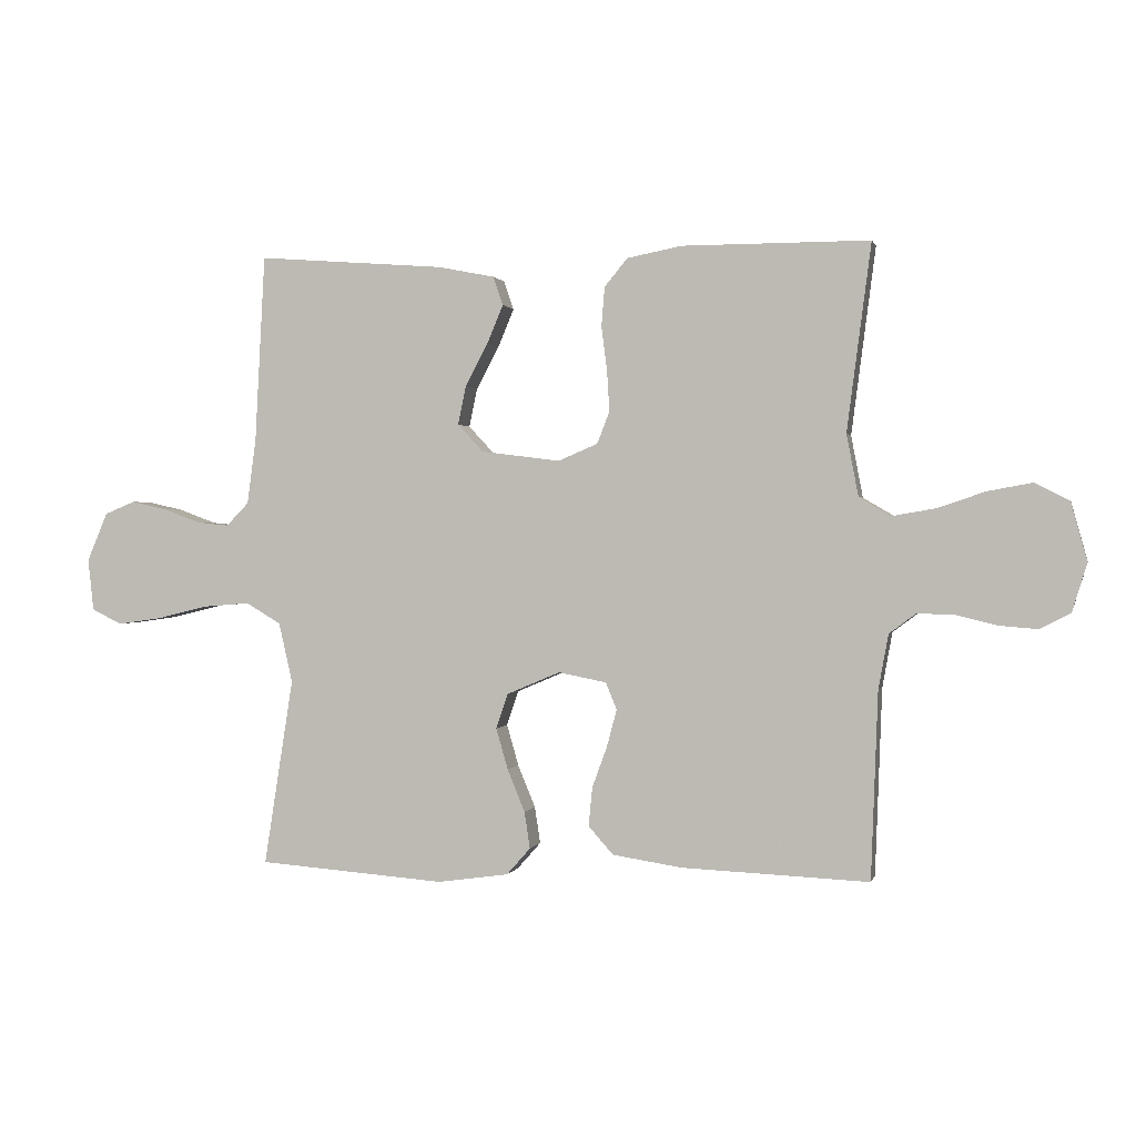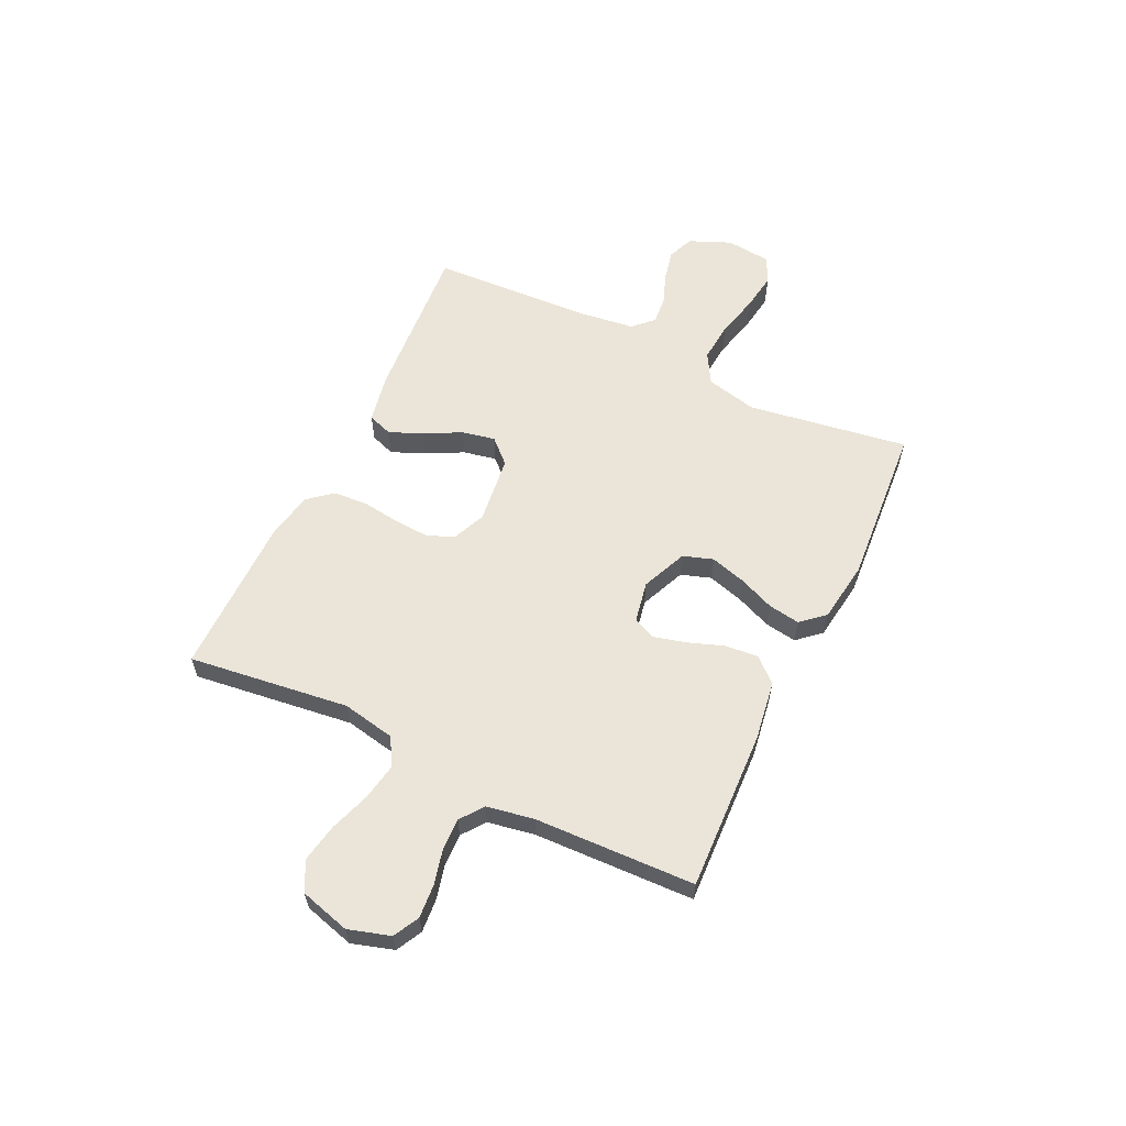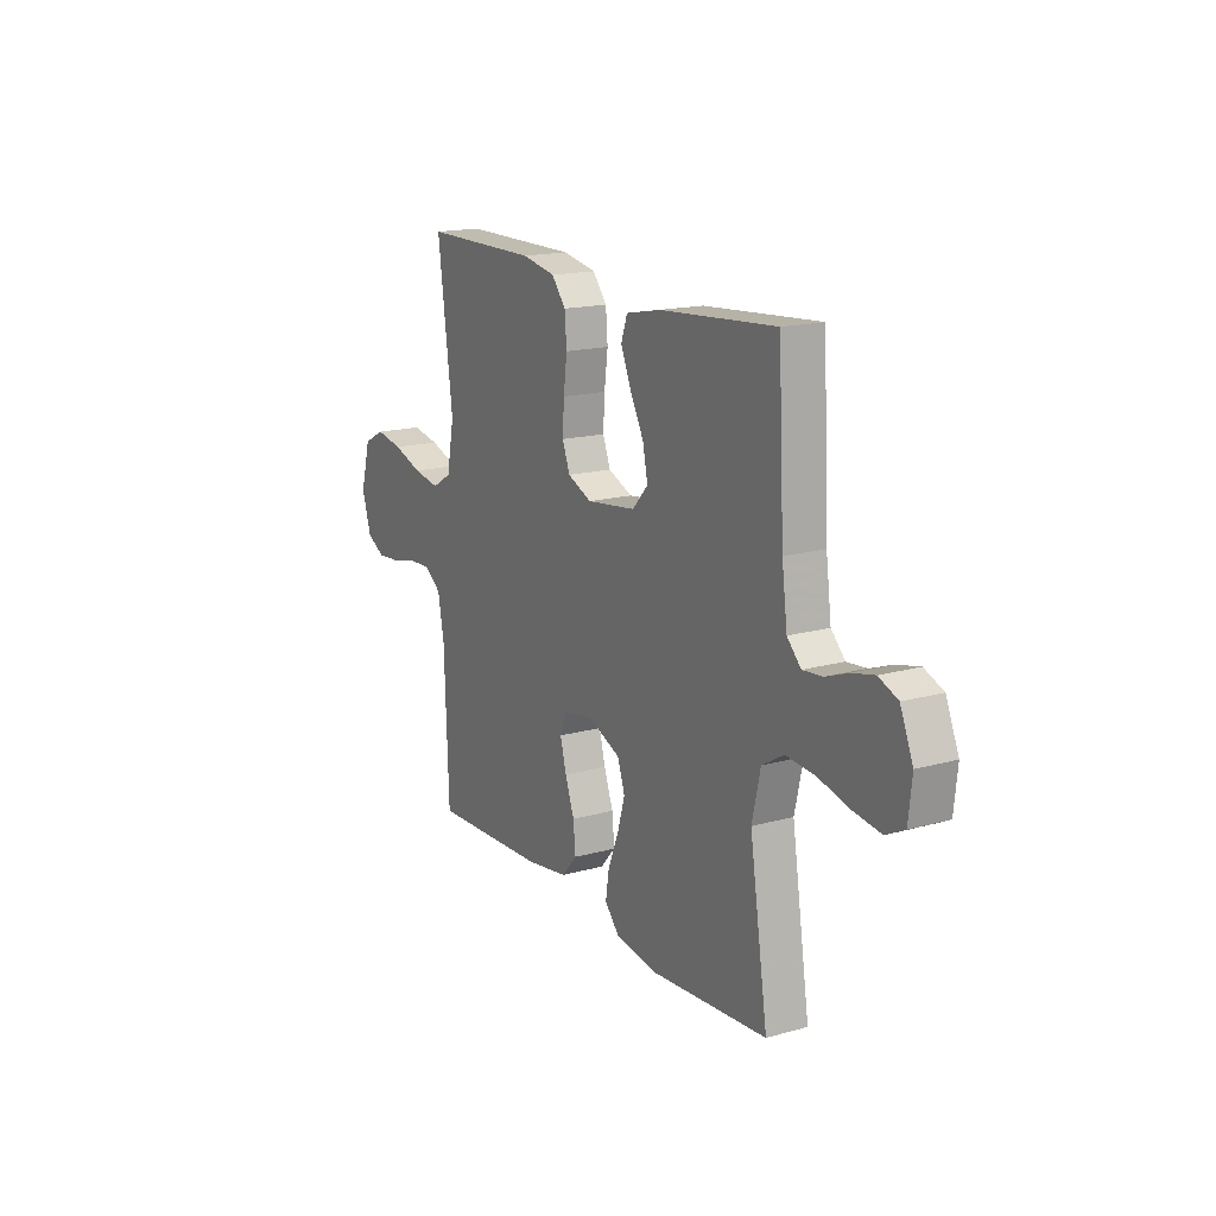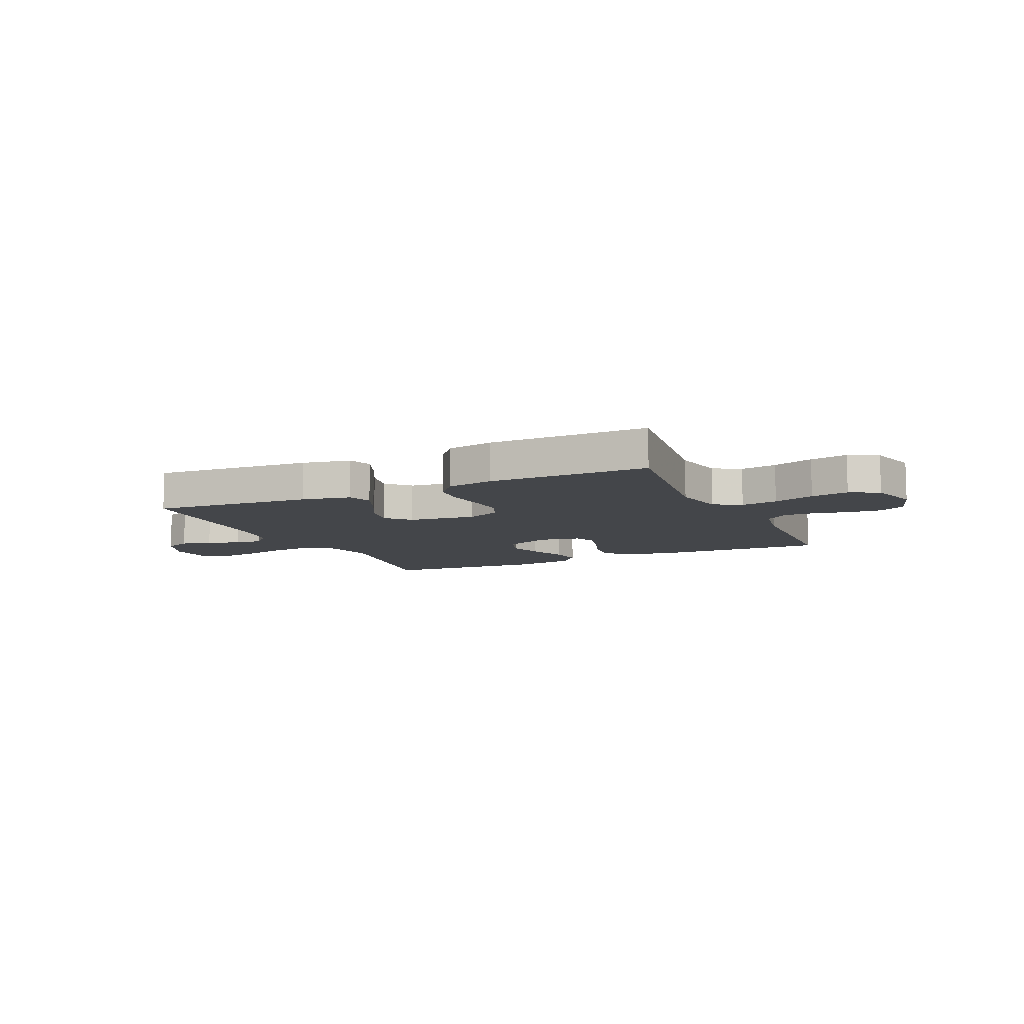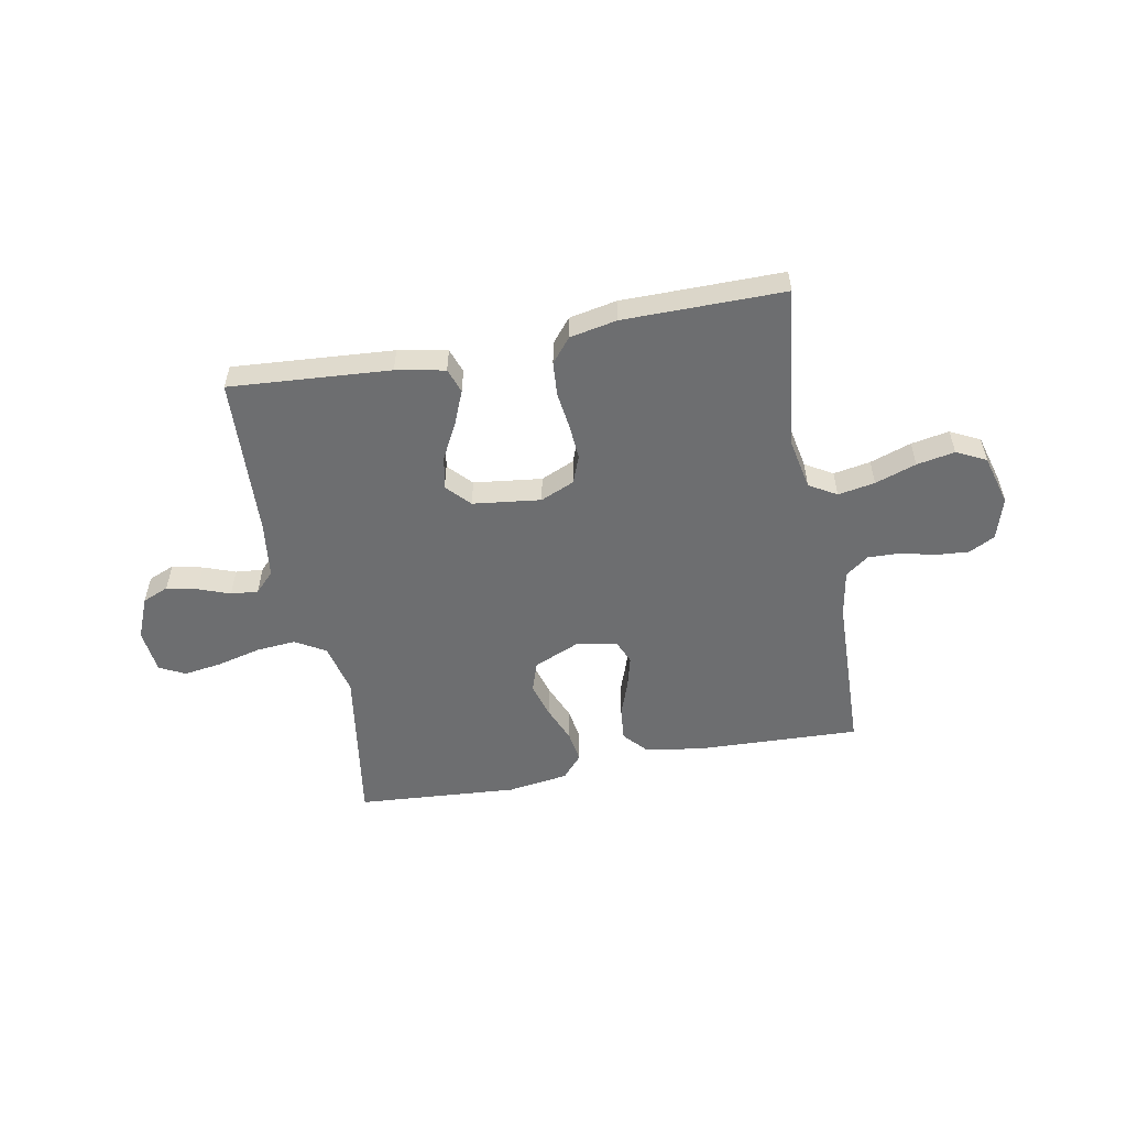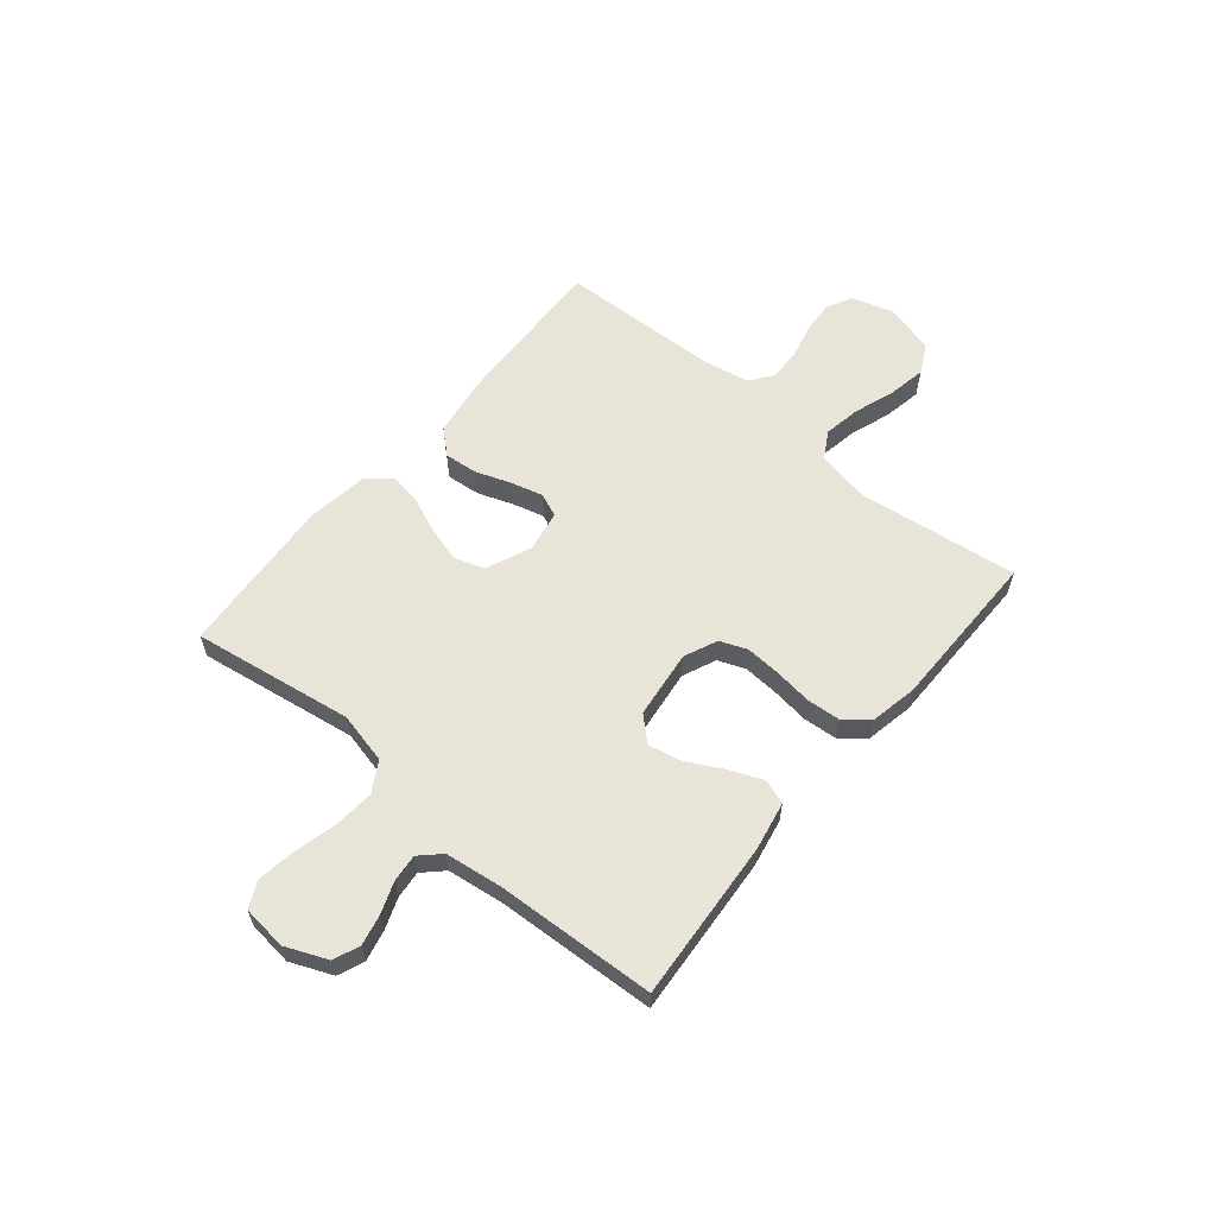
<metadata>
{"format":"obj","ext":"obj","renderer":"f3d","projection":"perspective","resolution":1024,"background":"white","views":[{"elev":0.7,"azim":13.0,"up":"+Z"},{"elev":59.6,"azim":115.7,"up":"+Y"},{"elev":16.6,"azim":-119.6,"up":"+Z"},{"elev":-9.4,"azim":24.8,"up":"+Y"},{"elev":-54.2,"azim":10.9,"up":"+Y"},{"elev":60.0,"azim":-50.1,"up":"+Y"}]}
</metadata>
<code>
v -0.5 0.07 0.5
v -0.2 0.07 0.477
v -0.109 0.07 0.459
v -0.093 0.07 0.413
v -0.119 0.07 0.351
v -0.155 0.07 0.283
v -0.168 0.07 0.221
v -0.127 0.07 0.177
v 0 0.07 0.161
v 0.063 0.07 0.188
v 0.083 0.07 0.239
v 0.079 0.07 0.305
v 0.07 0.07 0.375
v 0.075 0.07 0.438
v 0.112 0.07 0.483
v 0.2 0.07 0.5
v 0.5 0.07 0.5
v 0.461 0.07 0.2
v 0.48 0.07 0.101
v 0.531 0.07 0.071
v 0.6 0.07 0.083
v 0.677 0.07 0.109
v 0.748 0.07 0.122
v 0.803 0.07 0.094
v 0.829 0.07 0
v 0.805 0.07 -0.078
v 0.757 0.07 -0.103
v 0.695 0.07 -0.098
v 0.63 0.07 -0.082
v 0.57 0.07 -0.08
v 0.527 0.07 -0.112
v 0.511 0.07 -0.2
v 0.5 0.07 -0.5
v 0.2 0.07 -0.487
v 0.089 0.07 -0.47
v 0.049 0.07 -0.425
v 0.055 0.07 -0.363
v 0.079 0.07 -0.297
v 0.095 0.07 -0.237
v 0.077 0.07 -0.194
v 0 0.07 -0.179
v -0.085 0.07 -0.215
v -0.104 0.07 -0.271
v -0.085 0.07 -0.337
v -0.057 0.07 -0.405
v -0.048 0.07 -0.464
v -0.086 0.07 -0.507
v -0.2 0.07 -0.523
v -0.5 0.07 -0.5
v -0.453 0.07 -0.2
v -0.475 0.07 -0.104
v -0.531 0.07 -0.071
v -0.606 0.07 -0.077
v -0.687 0.07 -0.097
v -0.758 0.07 -0.107
v -0.806 0.07 -0.083
v -0.815 0.07 0
v -0.782 0.07 0.078
v -0.733 0.07 0.098
v -0.676 0.07 0.085
v -0.617 0.07 0.063
v -0.566 0.07 0.058
v -0.53 0.07 0.095
v -0.516 0.07 0.2
v -0.5 0 0.5
v -0.2 0 0.477
v -0.109 0 0.459
v -0.093 0 0.413
v -0.119 0 0.351
v -0.155 0 0.283
v -0.168 0 0.221
v -0.127 0 0.177
v 0 0 0.161
v 0.063 0 0.188
v 0.083 0 0.239
v 0.079 0 0.305
v 0.07 0 0.375
v 0.075 0 0.438
v 0.112 0 0.483
v 0.2 0 0.5
v 0.5 0 0.5
v 0.461 0 0.2
v 0.48 0 0.101
v 0.531 0 0.071
v 0.6 0 0.083
v 0.677 0 0.109
v 0.748 0 0.122
v 0.803 0 0.094
v 0.829 0 0
v 0.805 0 -0.078
v 0.757 0 -0.103
v 0.695 0 -0.098
v 0.63 0 -0.082
v 0.57 0 -0.08
v 0.527 0 -0.112
v 0.511 0 -0.2
v 0.5 0 -0.5
v 0.2 0 -0.487
v 0.089 0 -0.47
v 0.049 0 -0.425
v 0.055 0 -0.363
v 0.079 0 -0.297
v 0.095 0 -0.237
v 0.077 0 -0.194
v 0 0 -0.179
v -0.085 0 -0.215
v -0.104 0 -0.271
v -0.085 0 -0.337
v -0.057 0 -0.405
v -0.048 0 -0.464
v -0.086 0 -0.507
v -0.2 0 -0.523
v -0.5 0 -0.5
v -0.453 0 -0.2
v -0.475 0 -0.104
v -0.531 0 -0.071
v -0.606 0 -0.077
v -0.687 0 -0.097
v -0.758 0 -0.107
v -0.806 0 -0.083
v -0.815 0 0
v -0.782 0 0.078
v -0.733 0 0.098
v -0.676 0 0.085
v -0.617 0 0.063
v -0.566 0 0.058
v -0.53 0 0.095
v -0.516 0 0.2
f 59 60 61
f 58 59 61
f 57 58 61
f 56 57 61
f 55 56 61
f 54 55 61
f 53 54 61
f 52 53 61 62
f 51 52 62 63
f 48 49 50
f 47 48 50
f 46 47 50
f 45 46 50
f 44 45 50
f 43 44 50 51
f 51 63 64
f 43 51 64
f 42 43 64
f 36 37 38
f 35 36 38
f 34 35 38
f 33 34 38
f 32 33 38
f 31 32 38 39
f 30 31 39 40
f 27 28 29
f 26 27 29
f 25 26 29
f 24 25 29
f 23 24 29
f 22 23 29
f 21 22 29
f 20 21 29 30
f 30 40 41
f 20 30 41
f 19 20 41
f 16 17 18
f 15 16 18
f 14 15 18
f 13 14 18
f 12 13 18
f 11 12 18 19
f 4 5 6
f 3 4 6
f 2 3 6
f 1 2 6
f 64 1 6
f 64 6 7
f 42 64 7 8
f 19 41 42
f 11 19 42
f 10 11 42
f 9 10 42
f 8 9 42
f 125 124 123
f 125 123 122
f 125 122 121
f 125 121 120
f 125 120 119
f 125 119 118
f 125 118 117
f 126 125 117 116
f 127 126 116 115
f 114 113 112
f 114 112 111
f 114 111 110
f 114 110 109
f 114 109 108
f 115 114 108 107
f 128 127 115
f 128 115 107
f 128 107 106
f 102 101 100
f 102 100 99
f 102 99 98
f 102 98 97
f 102 97 96
f 103 102 96 95
f 104 103 95 94
f 93 92 91
f 93 91 90
f 93 90 89
f 93 89 88
f 93 88 87
f 93 87 86
f 93 86 85
f 94 93 85 84
f 105 104 94
f 105 94 84
f 105 84 83
f 82 81 80
f 82 80 79
f 82 79 78
f 82 78 77
f 82 77 76
f 83 82 76 75
f 70 69 68
f 70 68 67
f 70 67 66
f 70 66 65
f 70 65 128
f 71 70 128
f 72 71 128 106
f 106 105 83
f 106 83 75
f 106 75 74
f 106 74 73
f 106 73 72
f 1 65 66 2
f 2 66 67 3
f 3 67 68 4
f 4 68 69 5
f 5 69 70 6
f 6 70 71 7
f 7 71 72 8
f 8 72 73 9
f 9 73 74 10
f 10 74 75 11
f 11 75 76 12
f 12 76 77 13
f 13 77 78 14
f 14 78 79 15
f 15 79 80 16
f 16 80 81 17
f 17 81 82 18
f 18 82 83 19
f 19 83 84 20
f 20 84 85 21
f 21 85 86 22
f 22 86 87 23
f 23 87 88 24
f 24 88 89 25
f 25 89 90 26
f 26 90 91 27
f 27 91 92 28
f 28 92 93 29
f 29 93 94 30
f 30 94 95 31
f 31 95 96 32
f 32 96 97 33
f 33 97 98 34
f 34 98 99 35
f 35 99 100 36
f 36 100 101 37
f 37 101 102 38
f 38 102 103 39
f 39 103 104 40
f 40 104 105 41
f 41 105 106 42
f 42 106 107 43
f 43 107 108 44
f 44 108 109 45
f 45 109 110 46
f 46 110 111 47
f 47 111 112 48
f 48 112 113 49
f 49 113 114 50
f 50 114 115 51
f 51 115 116 52
f 52 116 117 53
f 53 117 118 54
f 54 118 119 55
f 55 119 120 56
f 56 120 121 57
f 57 121 122 58
f 58 122 123 59
f 59 123 124 60
f 60 124 125 61
f 61 125 126 62
f 62 126 127 63
f 63 127 128 64
f 64 128 65 1

</code>
